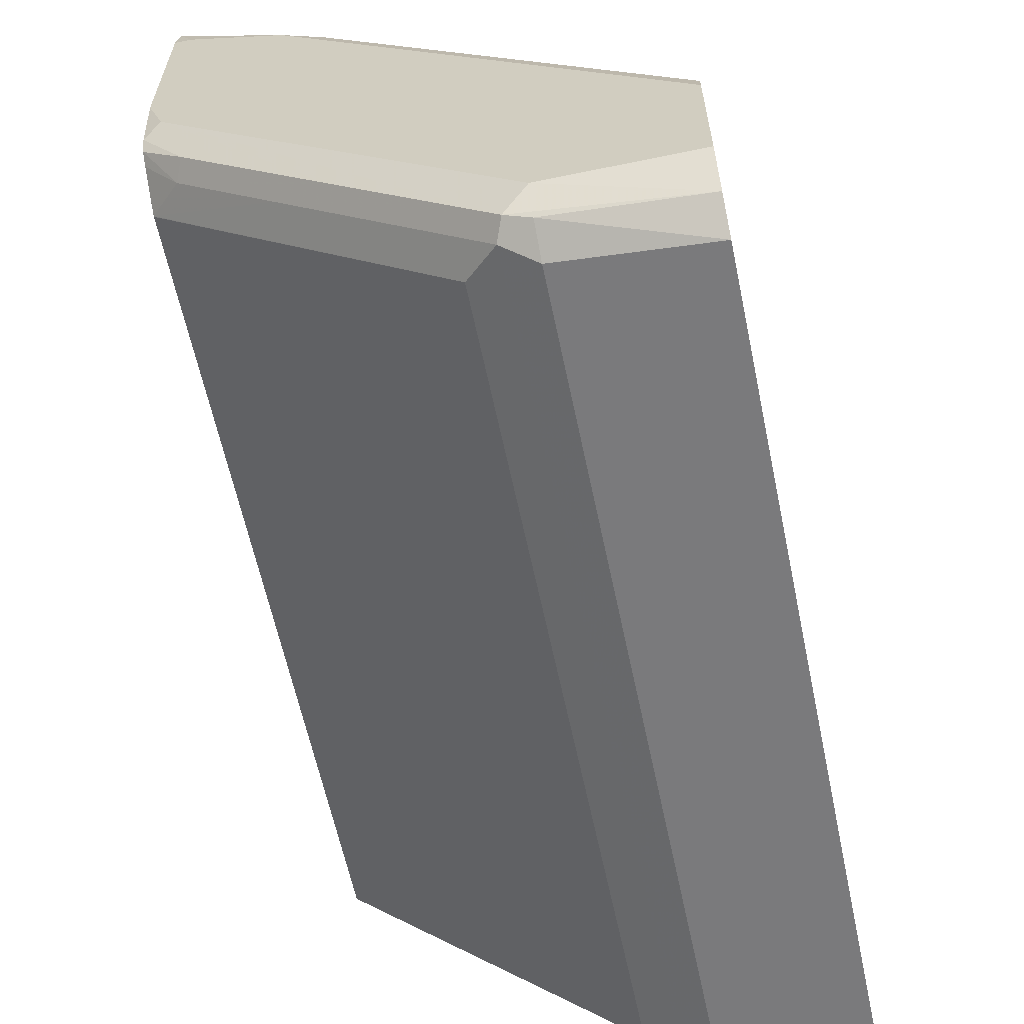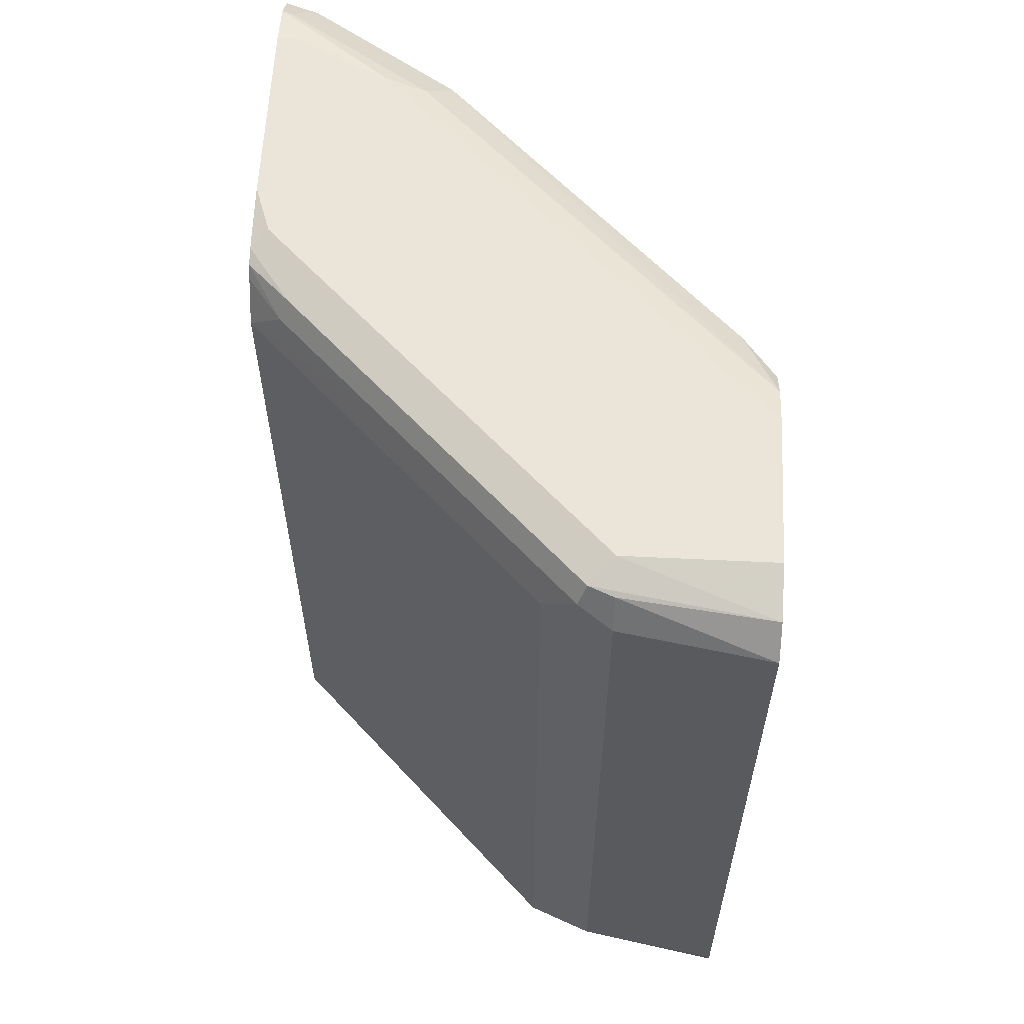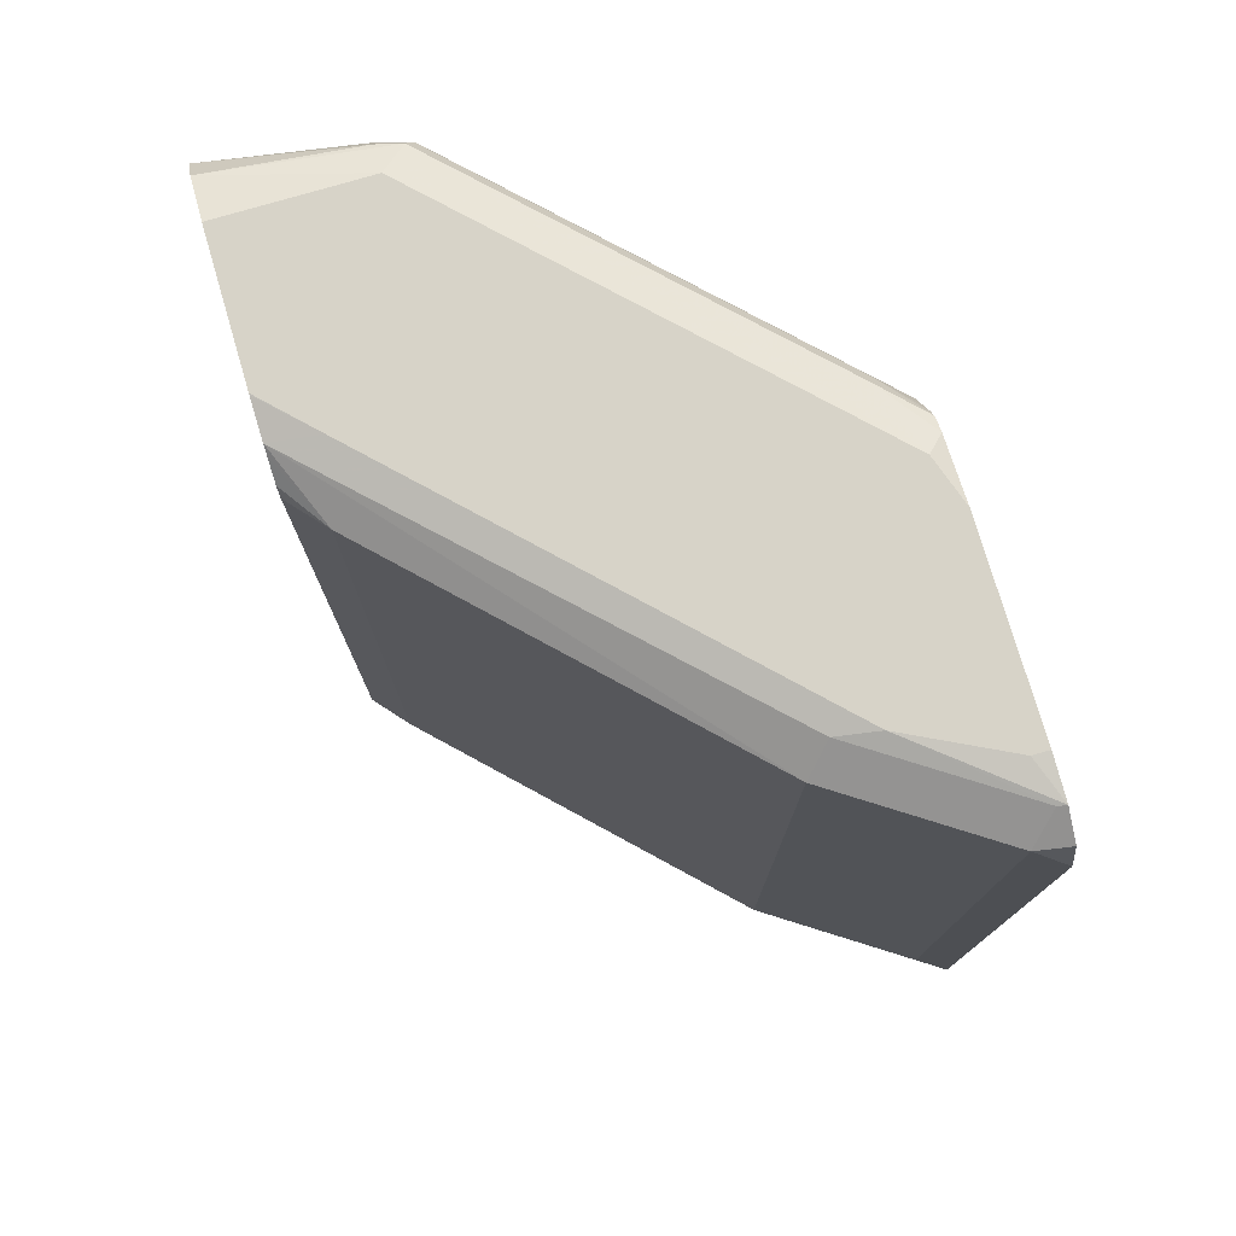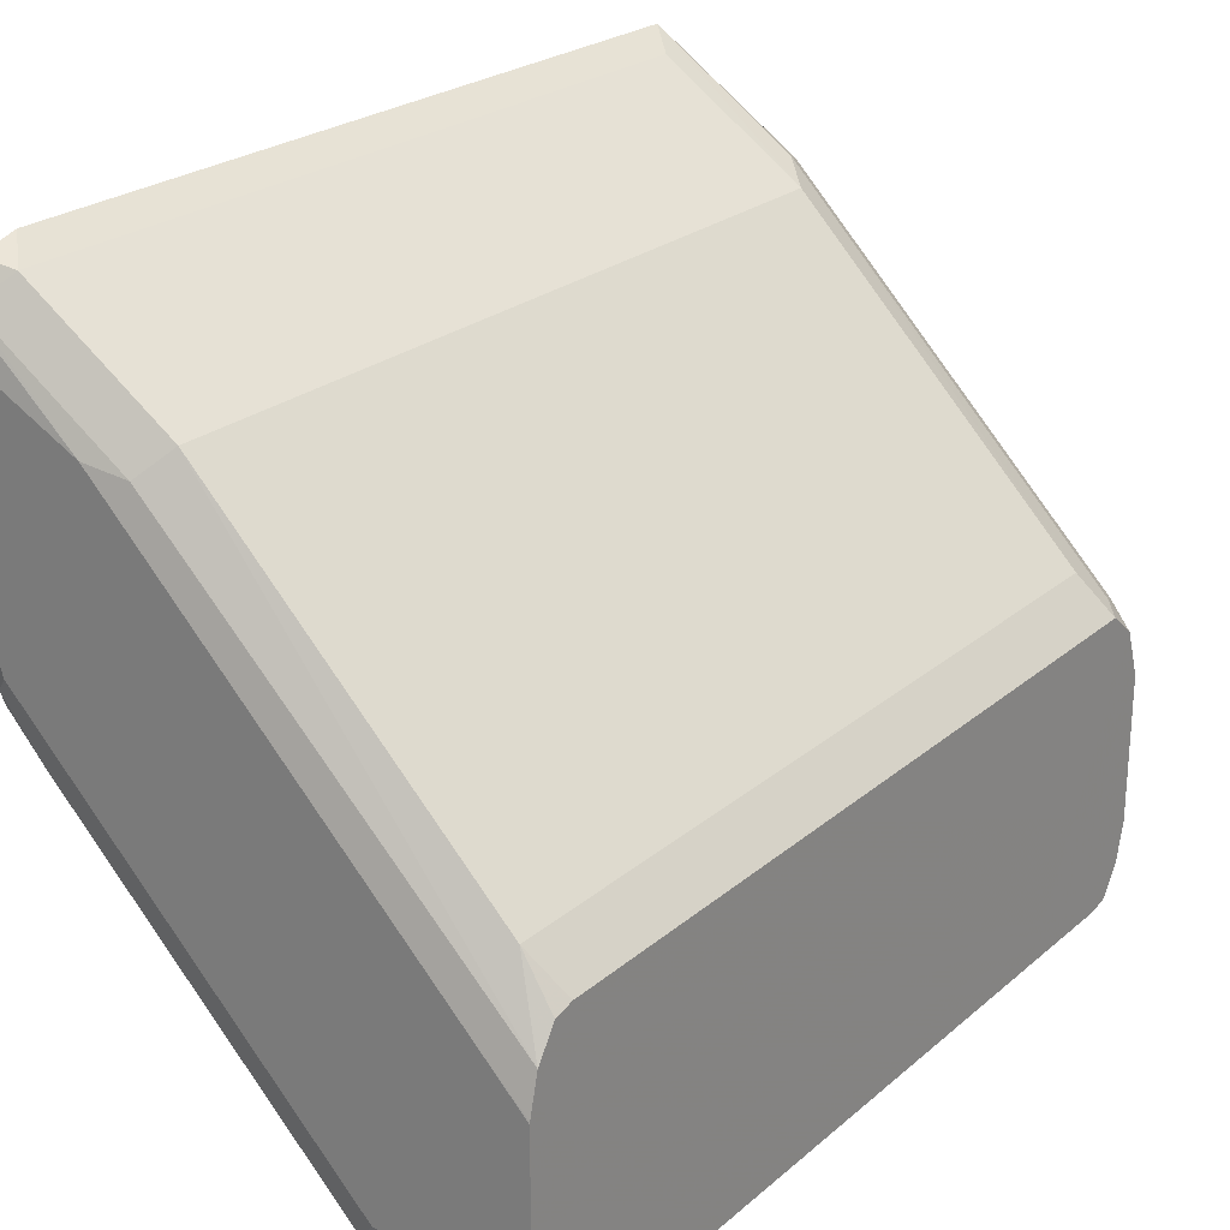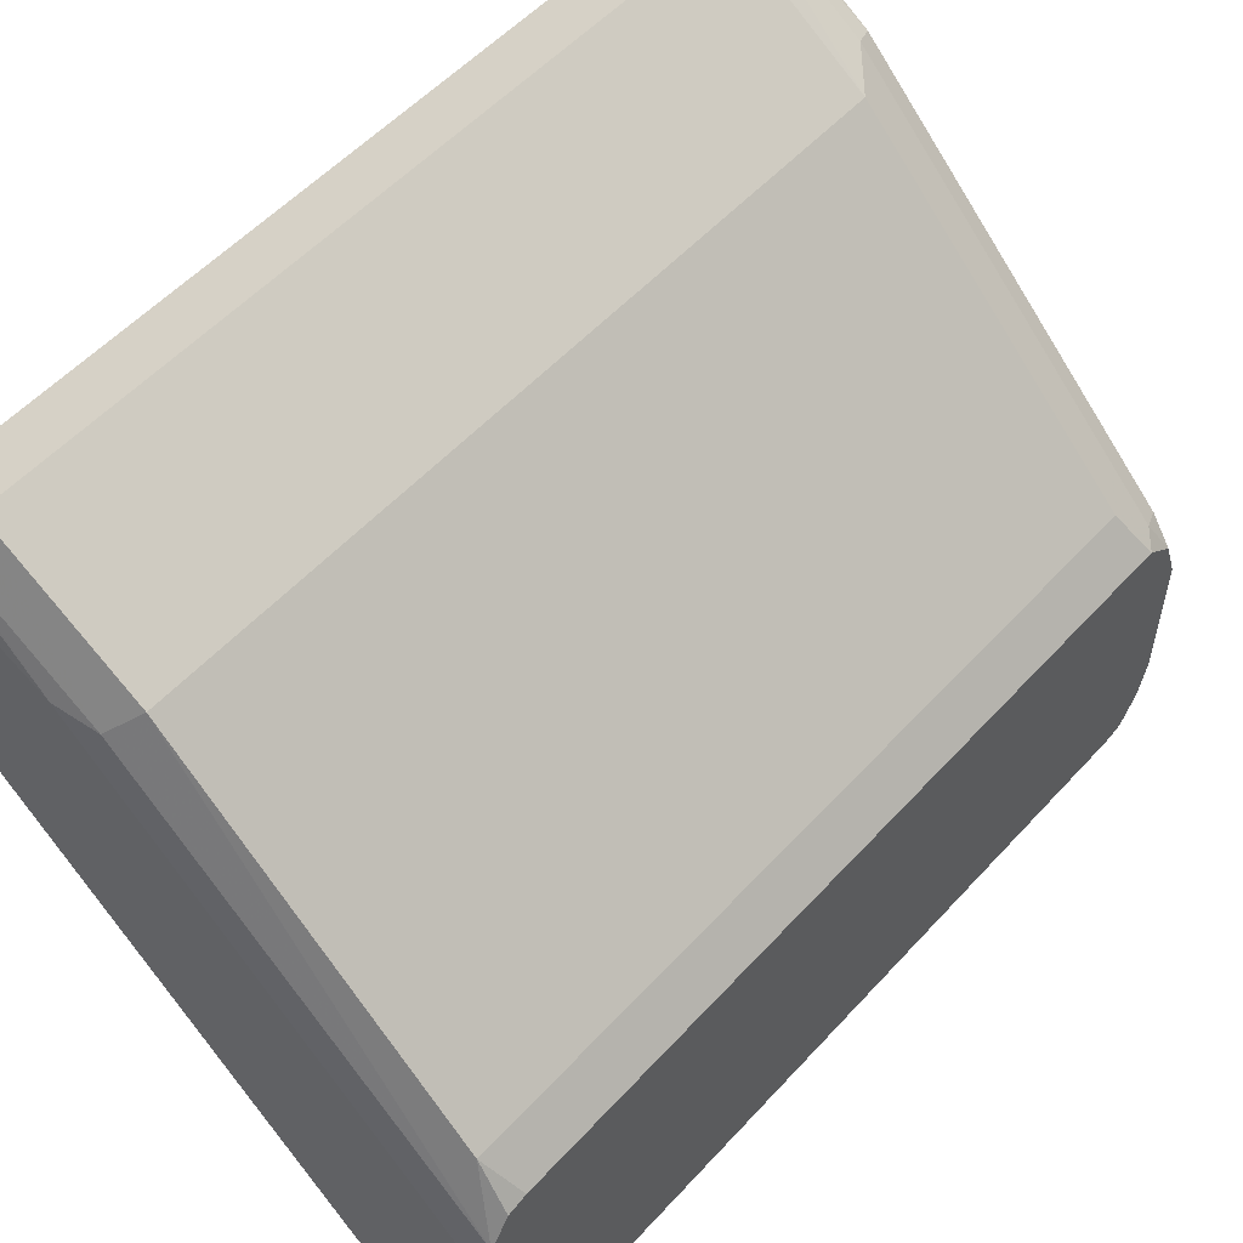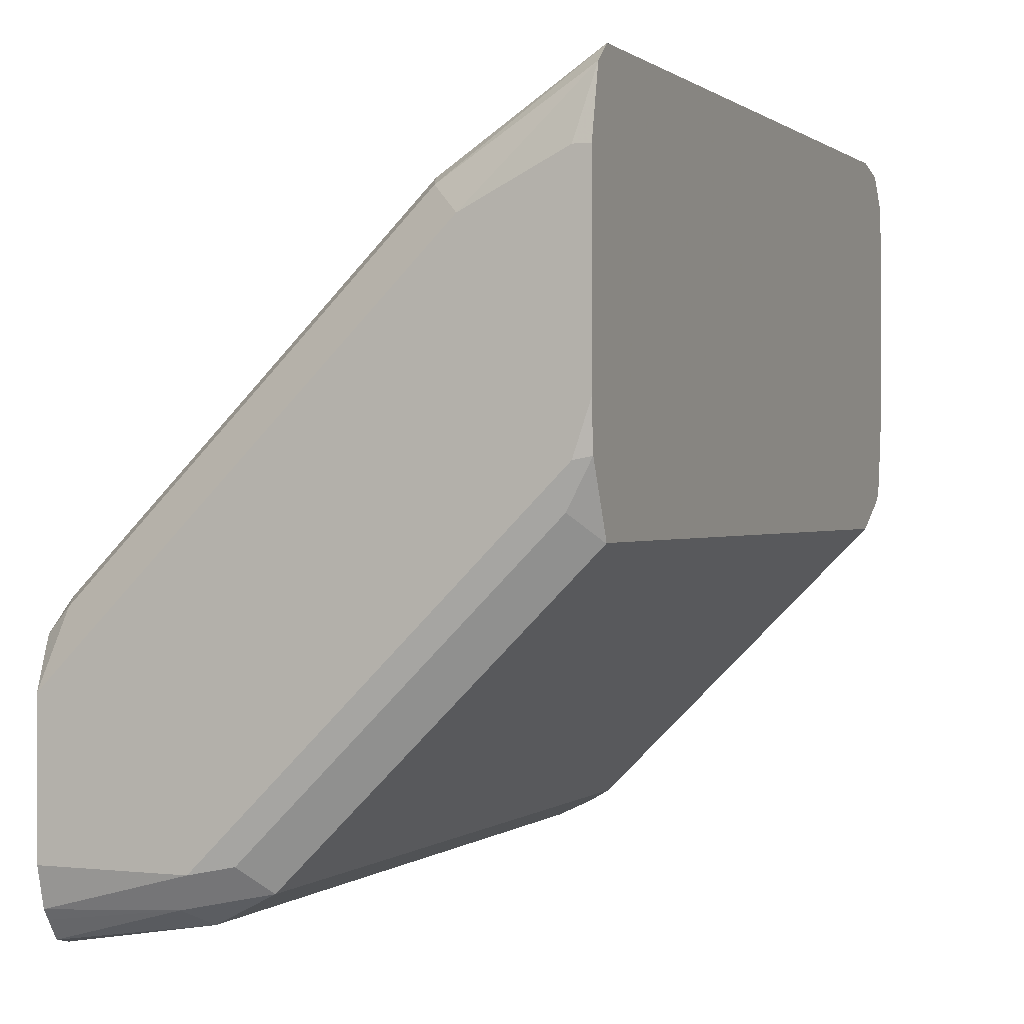
<metadata>
{"format":"obj","ext":"obj","renderer":"f3d","projection":"perspective","resolution":1024,"background":"white","views":[{"elev":-61.7,"azim":-168.1,"up":"+Z"},{"elev":59.6,"azim":-177.2,"up":"+Y"},{"elev":76.6,"azim":-16.4,"up":"+Y"},{"elev":24.3,"azim":-143.6,"up":"+Z"},{"elev":54.8,"azim":-138.5,"up":"+Z"},{"elev":0.5,"azim":22.9,"up":"+Z"}]}
</metadata>
<code>
v 0.2589 -0.148 -0.7853
v 0.3142 -0.1478 -0.7761
v 0.2589 -0.1552 -0.7835
v 0.2589 0.1477 -0.7853
v 0.3265 -0.1417 -0.77
v 0.3388 -0.154 -0.7638
v 0.308 -0.1601 -0.77
v 0.3142 0.1478 -0.7761
v 0.2589 -0.16 -0.7763
v 0.2589 0.1593 -0.7761
v 0.3142 0.1601 -0.77
v 0.3265 0.154 -0.77
v 0.4312 -0.154 -0.6714
v 0.4404 -0.1632 -0.6437
v 0.3296 -0.1632 -0.7546
v 0.3234 -0.1571 -0.7669
v 0.3388 0.1417 -0.7638
v 0.2589 -0.1626 -0.7724
v 0.3142 -0.1663 -0.7577
v 0.2589 0.1663 -0.7577
v 0.3142 0.1663 -0.7577
v 0.3234 0.1617 -0.7669
v 0.4004 0.154 -0.6961
v 0.4498 0.1419 -0.6528
v 0.4497 -0.154 -0.653
v 0.4312 0.1417 -0.6714
v 0.4498 -0.1651 -0.6271
v 0.4435 -0.1663 -0.6283
v 0.3326 -0.1663 -0.7392
v 0.2589 -0.1663 -0.7577
v 0.2589 0.1663 -0.7022
v 0.3326 0.1663 -0.7392
v 0.4435 0.1663 -0.6283
v 0.3788 0.1617 -0.7115
v 0.4373 0.154 -0.6591
v 0.4158 0.1617 -0.6745
v 0.4343 0.1617 -0.656
v 0.4497 0.1417 -0.653
v 0.4498 0.1566 -0.6437
v 0.4498 -0.1538 -0.6528
v 0.4498 -0.1541 -0.6525
v 0.4498 -0.1663 -0.6099
v 0.2589 -0.1663 -0.7022
v 0.2772 0.1663 -0.6838
v 0.2589 0.1662 -0.7016
v 0.4498 0.1663 -0.6099
v 0.4498 0.1632 -0.6346
v 0.4498 0.1609 -0.6405
v 0.4498 -0.1663 -0.5359
v 0.2772 -0.1663 -0.6838
v 0.268 -0.1617 -0.6745
v 0.2589 -0.1594 -0.6836
v 0.3142 0.1663 -0.6468
v 0.2589 0.1626 -0.6874
v 0.4498 0.1663 -0.5359
v 0.4498 -0.1609 -0.5112
v 0.4435 -0.1663 -0.5359
v 0.3142 -0.1663 -0.6468
v 0.3881 -0.1663 -0.5729
v 0.3973 -0.1617 -0.5452
v 0.3757 -0.154 -0.5606
v 0.2834 -0.154 -0.653
v 0.2649 -0.154 -0.6714
v 0.2589 -0.148 -0.6744
v 0.2988 0.1632 -0.6499
v 0.3881 0.1663 -0.5729
v 0.3911 0.1632 -0.5575
v 0.3727 0.1632 -0.576
v 0.2589 0.1603 -0.6839
v 0.271 0.154 -0.6591
v 0.3634 0.154 -0.5667
v 0.3819 0.154 -0.5483
v 0.4435 0.1663 -0.5359
v 0.4498 0.1638 -0.5199
v 0.4065 -0.1663 -0.5544
v 0.4498 -0.1542 -0.5052
v 0.3942 -0.154 -0.5421
v 0.3634 -0.1417 -0.5667
v 0.271 -0.1417 -0.6591
v 0.2589 0.1477 -0.6744
v 0.4065 0.1663 -0.5544
v 0.4466 0.1632 -0.5205
v 0.4373 0.154 -0.5113
v 0.2589 0.1552 -0.6763
v 0.3819 -0.1417 -0.5483
v 0.4498 0.16 -0.5142
v 0.4498 -0.1538 -0.5049
v 0.4498 0.1419 -0.5049
v 0.4498 0.1565 -0.5088
v 0.4373 -0.1417 -0.5113
f 35 48 39
f 44 54 53
f 53 65 68
f 37 47 48
f 43 50 51
f 43 51 52
f 44 45 54
f 49 56 57
f 53 54 65
f 51 58 59
f 51 59 60
f 51 60 61
f 51 61 62
f 51 62 63
f 51 63 52
f 52 63 64
f 35 37 48
f 50 58 51
f 33 36 34
f 24 86 89
f 33 47 37
f 24 55 74
f 53 68 66
f 24 74 86
f 24 89 88
f 24 88 87
f 24 87 76
f 24 76 56
f 24 56 49
f 24 49 42
f 24 42 27
f 24 27 41
f 24 41 40
f 24 40 25
f 24 25 38
f 25 40 41
f 25 41 27
f 27 42 28
f 31 45 44
f 33 46 47
f 33 37 36
f 54 67 68
f 83 89 86
f 54 69 70
f 69 84 70
f 70 84 80
f 70 79 78
f 70 78 71
f 71 78 85
f 71 85 72
f 72 85 90
f 72 90 83
f 73 81 74
f 74 82 86
f 74 81 82
f 76 87 77
f 77 87 85
f 82 83 86
f 83 88 89
f 83 90 87
f 83 87 88
f 85 87 90
f 24 46 55
f 67 83 82
f 54 68 65
f 67 72 83
f 66 67 81
f 54 70 71
f 54 71 72
f 54 72 67
f 55 73 74
f 56 60 75
f 56 75 57
f 56 76 60
f 59 75 60
f 60 76 77
f 60 77 61
f 61 77 85
f 61 85 78
f 61 78 79
f 61 79 62
f 62 79 63
f 63 79 64
f 64 79 70
f 64 70 80
f 66 68 67
f 67 82 81
f 24 47 46
f 19 75 59
f 24 39 48
f 2 12 5
f 3 7 9
f 4 10 11
f 4 11 8
f 5 12 17
f 5 17 6
f 6 13 14
f 6 14 15
f 2 8 12
f 6 15 19
f 6 16 7
f 6 17 26
f 6 26 13
f 7 18 9
f 7 16 19
f 7 19 18
f 8 11 12
f 10 20 21
f 6 19 16
f 10 21 22
f 2 7 3
f 2 5 6
f 24 48 47
f 1 2 3
f 1 3 9
f 1 9 18
f 1 18 30
f 1 30 43
f 1 43 52
f 1 52 64
f 2 6 7
f 1 64 80
f 1 84 69
f 1 69 54
f 1 54 45
f 1 45 31
f 1 31 20
f 1 20 10
f 1 4 8
f 1 8 2
f 1 80 84
f 10 22 11
f 1 10 4
f 12 22 23
f 20 53 66
f 20 66 81
f 20 81 73
f 20 73 55
f 20 55 46
f 20 46 33
f 20 33 32
f 20 32 21
f 20 44 53
f 21 32 22
f 22 34 23
f 23 35 24
f 23 34 36
f 23 36 37
f 23 37 35
f 24 38 26
f 11 22 12
f 24 35 39
f 22 33 34
f 20 31 44
f 22 32 33
f 19 50 43
f 12 24 17
f 19 43 30
f 13 25 14
f 13 26 38
f 13 38 25
f 14 27 28
f 14 29 15
f 14 25 27
f 15 29 19
f 14 28 29
f 18 19 30
f 19 58 50
f 19 59 58
f 17 24 26
f 19 57 75
f 19 49 57
f 12 23 24
f 19 28 42
f 19 29 28
f 19 42 49

</code>
